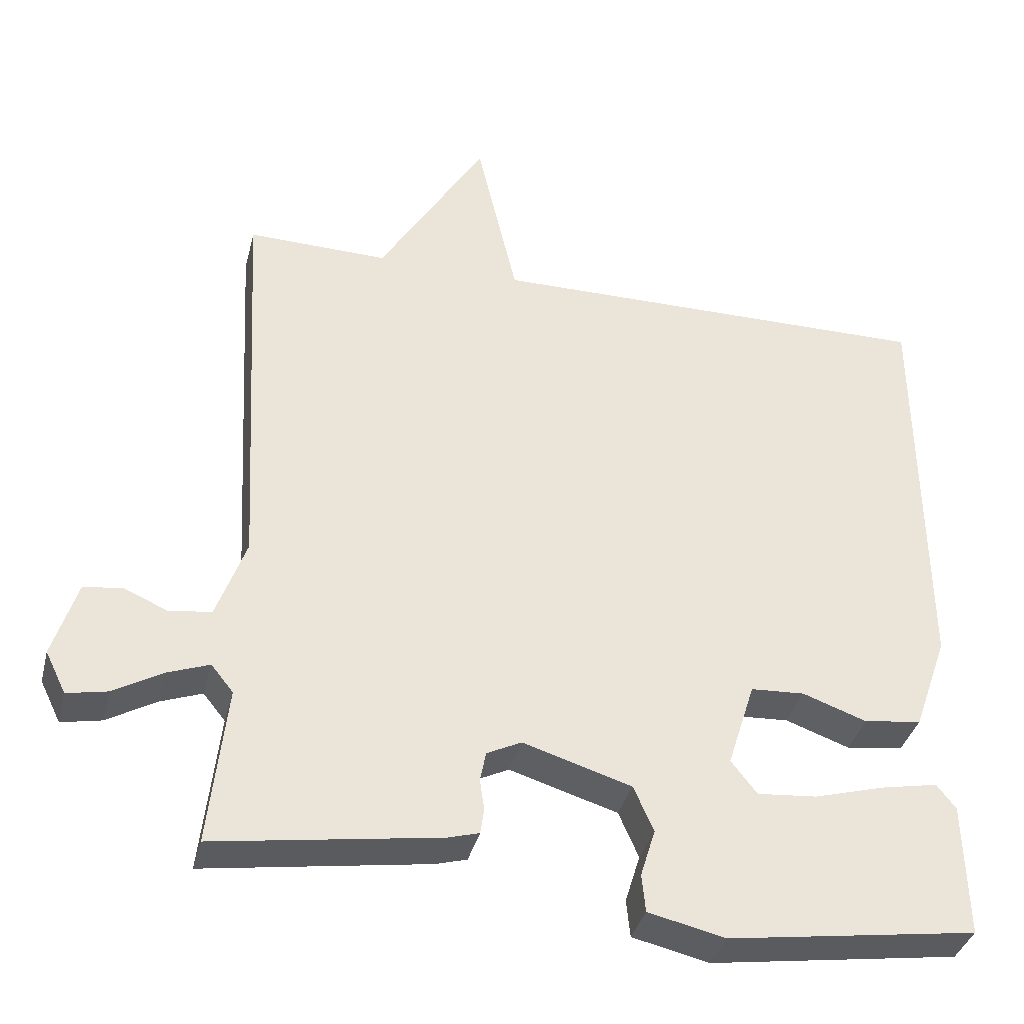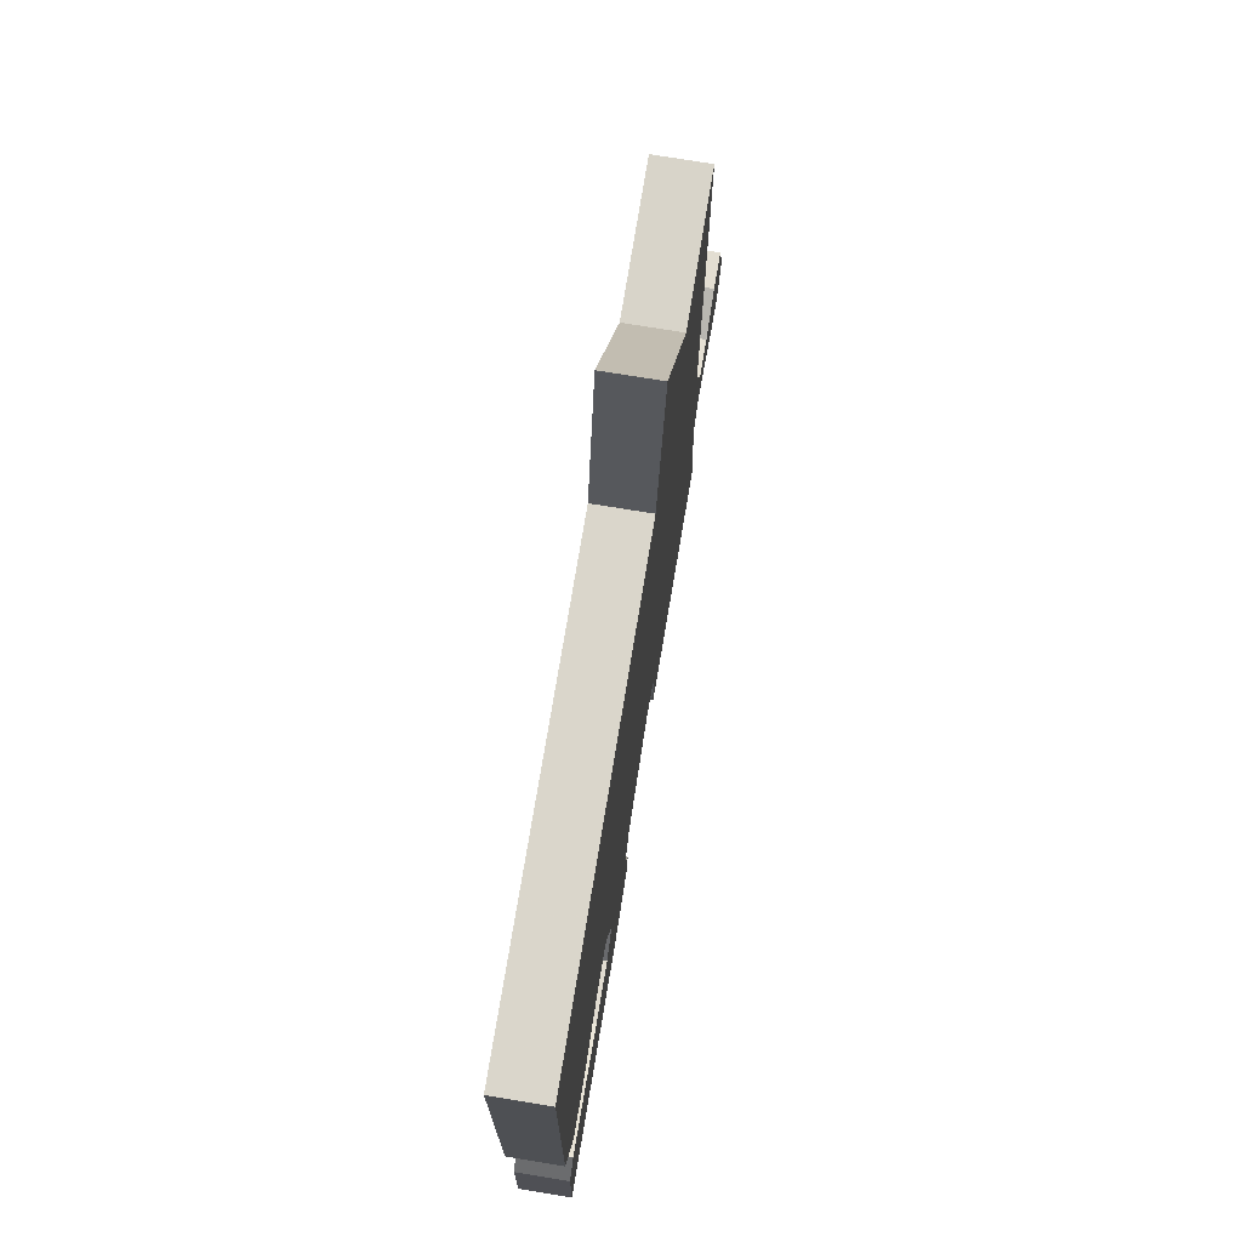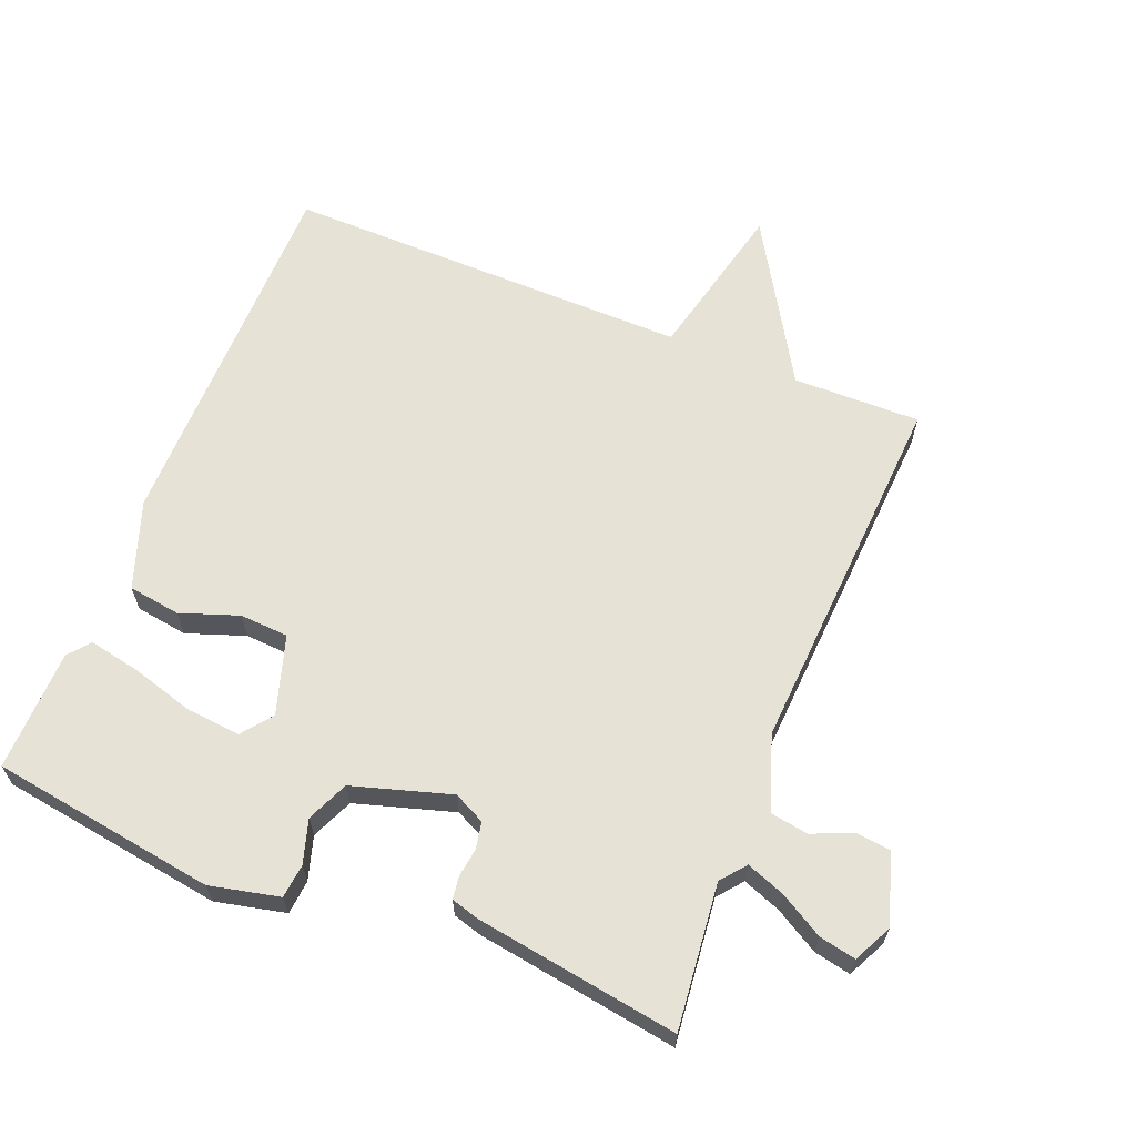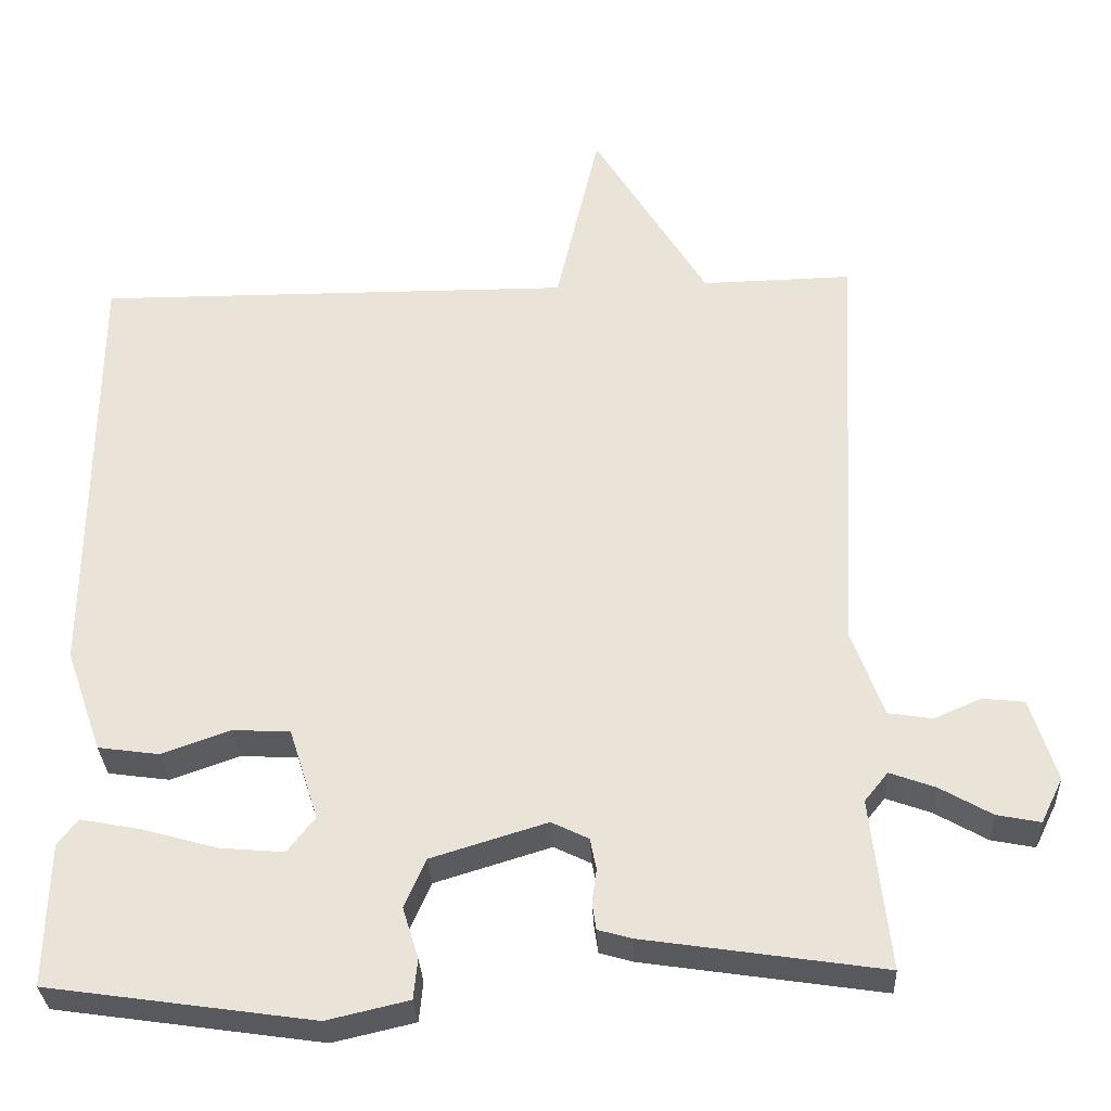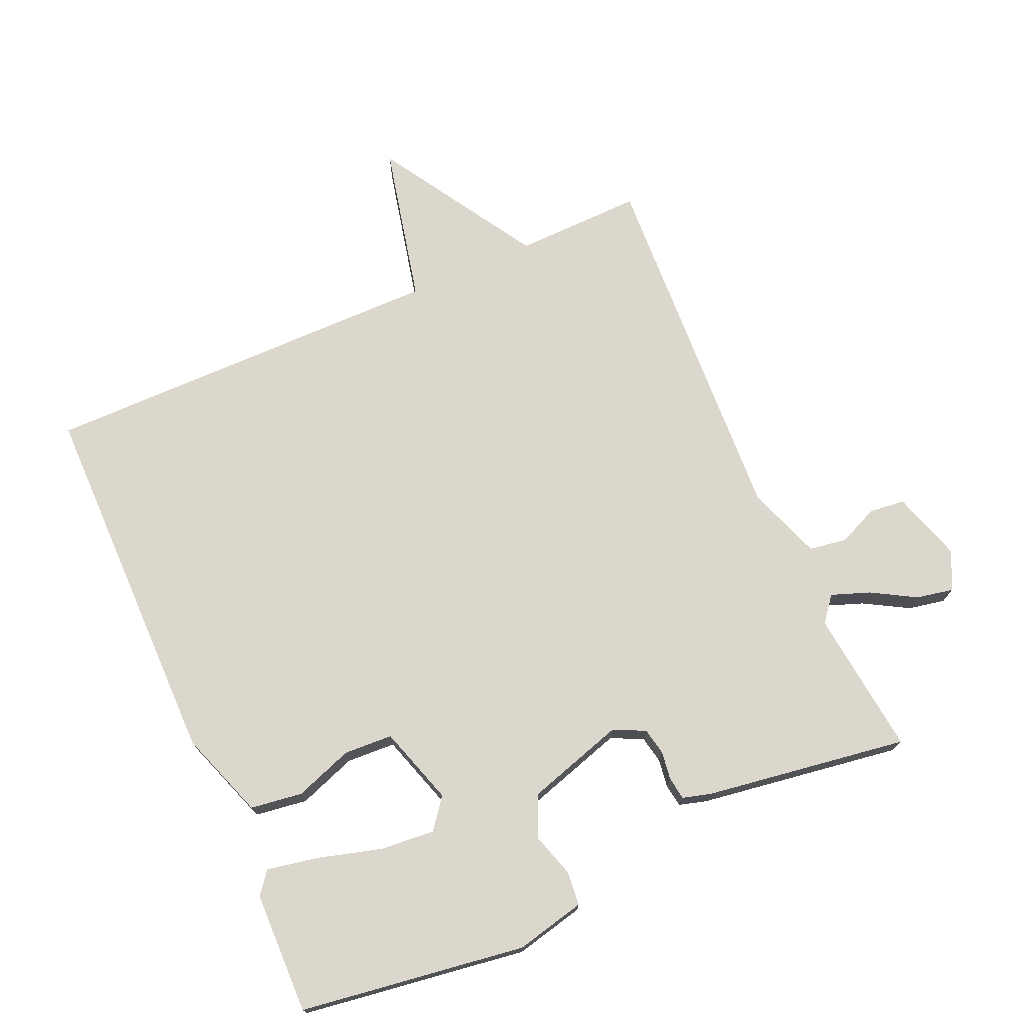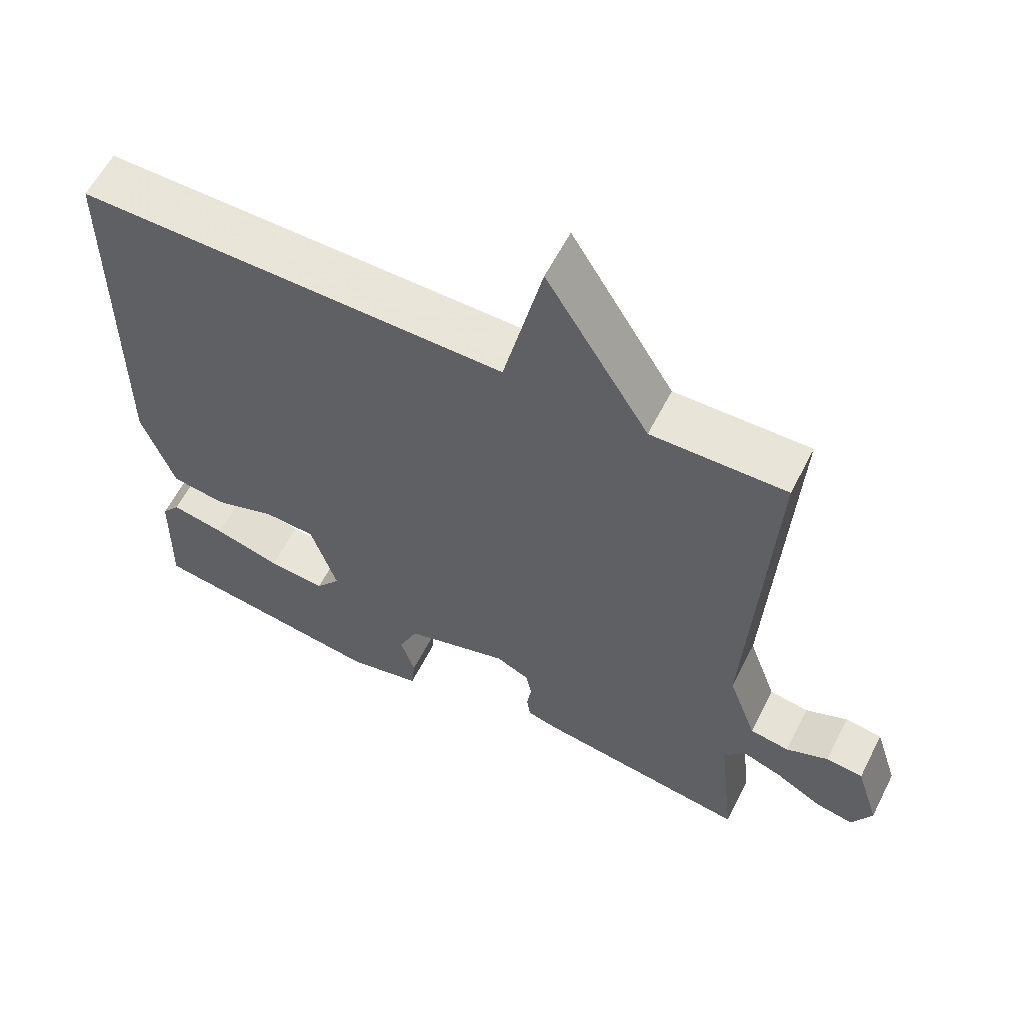
<metadata>
{"format":"obj","ext":"obj","renderer":"f3d","projection":"perspective","resolution":1024,"background":"white","views":[{"elev":-36.8,"azim":-13.8,"up":"+Z"},{"elev":74.1,"azim":99.3,"up":"+Z"},{"elev":63.9,"azim":-157.9,"up":"+Y"},{"elev":-31.4,"azim":-177.2,"up":"+Z"},{"elev":73.2,"azim":156.1,"up":"+Y"},{"elev":59.8,"azim":-153.1,"up":"+Z"}]}
</metadata>
<code>
v 0.5 0.07 0.5
v 0.503 0.07 -0.057
v 0.457 0.07 -0.188
v 0.379 0.07 -0.199
v 0.292 0.07 -0.168
v 0.219 0.07 -0.172
v 0.182 0.07 -0.289
v 0.217 0.07 -0.334
v 0.298 0.07 -0.327
v 0.393 0.07 -0.3
v 0.47 0.07 -0.285
v 0.496 0.07 -0.318
v 0.5 0.07 -0.5
v 0.163 0.07 -0.549
v 0.059 0.07 -0.525
v 0.054 0.07 -0.474
v 0.074 0.07 -0.409
v 0.047 0.07 -0.347
v -0.1 0.07 -0.302
v -0.147 0.07 -0.325
v -0.155 0.07 -0.365
v -0.149 0.07 -0.408
v -0.154 0.07 -0.442
v -0.196 0.07 -0.454
v -0.5 0.07 -0.5
v -0.476 0.07 -0.283
v -0.506 0.07 -0.246
v -0.563 0.07 -0.267
v -0.629 0.07 -0.305
v -0.684 0.07 -0.316
v -0.712 0.07 -0.259
v -0.679 0.07 -0.154
v -0.626 0.07 -0.148
v -0.566 0.07 -0.174
v -0.51 0.07 -0.165
v -0.47 0.07 -0.054
v -0.5 0.07 0.5
v -0.309 0.07 0.496
v -0.164 0.07 0.735
v -0.109 0.07 0.496
v 0.5 0 0.5
v 0.503 0 -0.057
v 0.457 0 -0.188
v 0.379 0 -0.199
v 0.292 0 -0.168
v 0.219 0 -0.172
v 0.182 0 -0.289
v 0.217 0 -0.334
v 0.298 0 -0.327
v 0.393 0 -0.3
v 0.47 0 -0.285
v 0.496 0 -0.318
v 0.5 0 -0.5
v 0.163 0 -0.549
v 0.059 0 -0.525
v 0.054 0 -0.474
v 0.074 0 -0.409
v 0.047 0 -0.347
v -0.1 0 -0.302
v -0.147 0 -0.325
v -0.155 0 -0.365
v -0.149 0 -0.408
v -0.154 0 -0.442
v -0.196 0 -0.454
v -0.5 0 -0.5
v -0.476 0 -0.283
v -0.506 0 -0.246
v -0.563 0 -0.267
v -0.629 0 -0.305
v -0.684 0 -0.316
v -0.712 0 -0.259
v -0.679 0 -0.154
v -0.626 0 -0.148
v -0.566 0 -0.174
v -0.51 0 -0.165
v -0.47 0 -0.054
v -0.5 0 0.5
v -0.309 0 0.496
v -0.164 0 0.735
v -0.109 0 0.496
f 38 39 40
f 36 37 38
f 36 38 40
f 40 1 2
f 36 40 2
f 35 36 2
f 32 33 34
f 31 32 34
f 30 31 34
f 29 30 34
f 28 29 34
f 27 28 34 35
f 26 27 35 2
f 24 25 26
f 23 24 26
f 22 23 26
f 21 22 26
f 20 21 26
f 19 20 26
f 15 16 17
f 14 15 17
f 13 14 17
f 12 13 17
f 11 12 17
f 10 11 17
f 9 10 17
f 8 9 17
f 7 8 17 18
f 6 7 18 19
f 2 3 4 5
f 2 5 6
f 26 2 6
f 6 19 26
f 80 79 78
f 78 77 76
f 80 78 76
f 42 41 80
f 42 80 76
f 42 76 75
f 74 73 72
f 74 72 71
f 74 71 70
f 74 70 69
f 74 69 68
f 75 74 68 67
f 42 75 67 66
f 66 65 64
f 66 64 63
f 66 63 62
f 66 62 61
f 66 61 60
f 66 60 59
f 57 56 55
f 57 55 54
f 57 54 53
f 57 53 52
f 57 52 51
f 57 51 50
f 57 50 49
f 57 49 48
f 58 57 48 47
f 59 58 47 46
f 45 44 43 42
f 46 45 42
f 46 42 66
f 66 59 46
f 1 41 42 2
f 2 42 43 3
f 3 43 44 4
f 4 44 45 5
f 5 45 46 6
f 6 46 47 7
f 7 47 48 8
f 8 48 49 9
f 9 49 50 10
f 10 50 51 11
f 11 51 52 12
f 12 52 53 13
f 13 53 54 14
f 14 54 55 15
f 15 55 56 16
f 16 56 57 17
f 17 57 58 18
f 18 58 59 19
f 19 59 60 20
f 20 60 61 21
f 21 61 62 22
f 22 62 63 23
f 23 63 64 24
f 24 64 65 25
f 25 65 66 26
f 26 66 67 27
f 27 67 68 28
f 28 68 69 29
f 29 69 70 30
f 30 70 71 31
f 31 71 72 32
f 32 72 73 33
f 33 73 74 34
f 34 74 75 35
f 35 75 76 36
f 36 76 77 37
f 37 77 78 38
f 38 78 79 39
f 39 79 80 40
f 40 80 41 1

</code>
